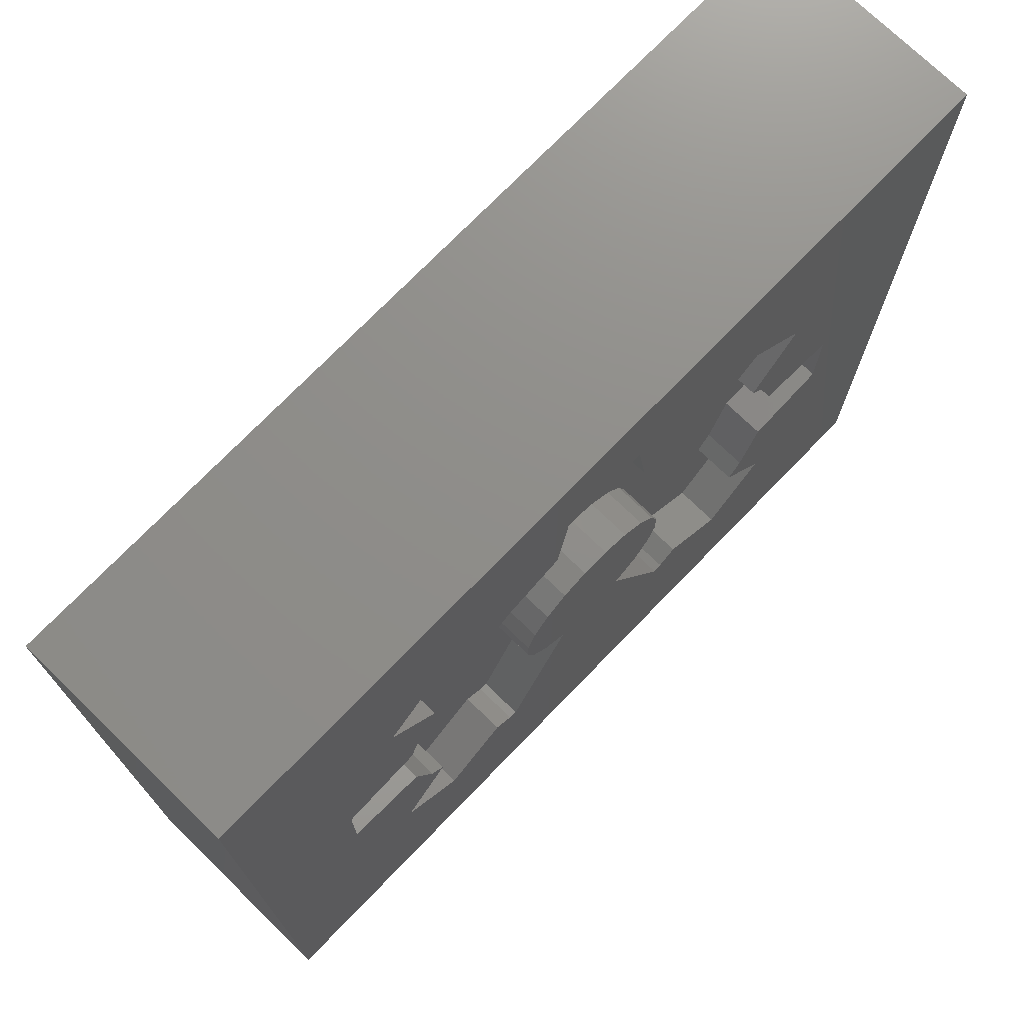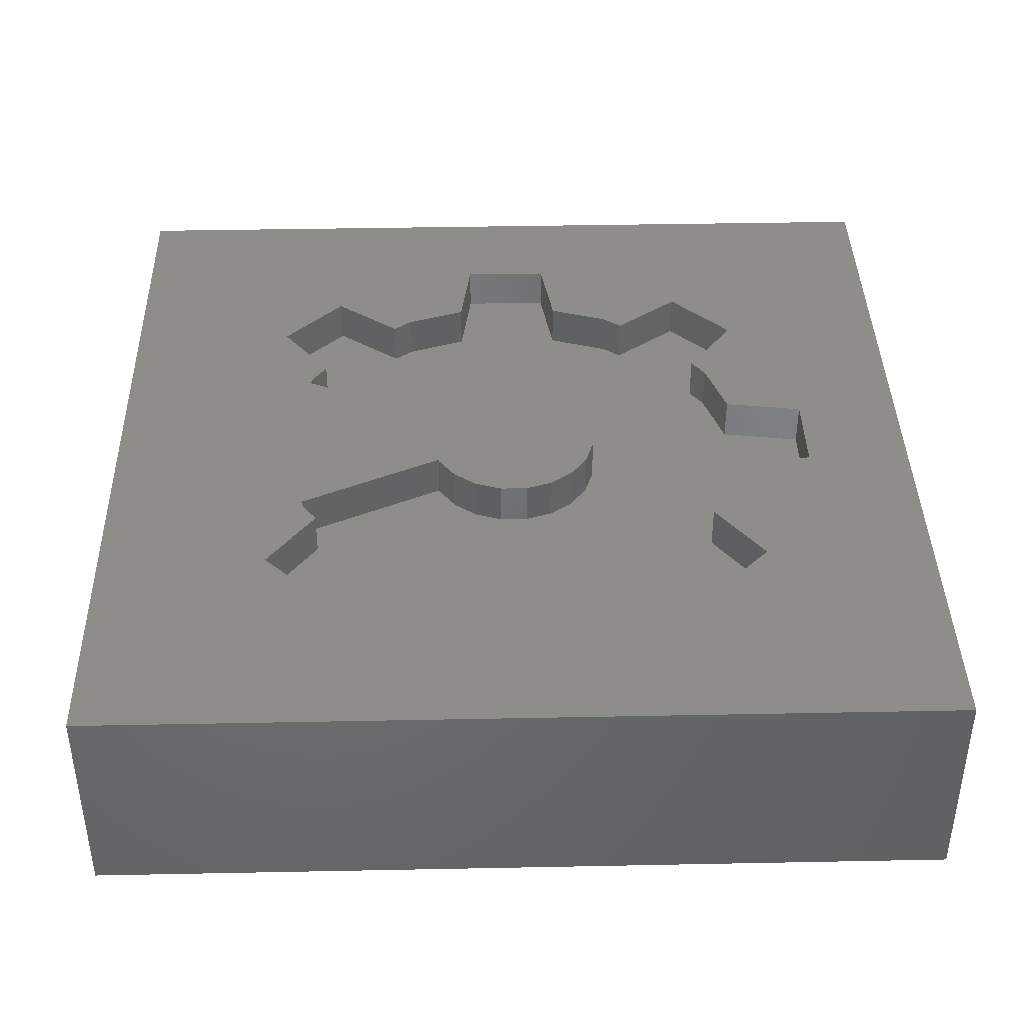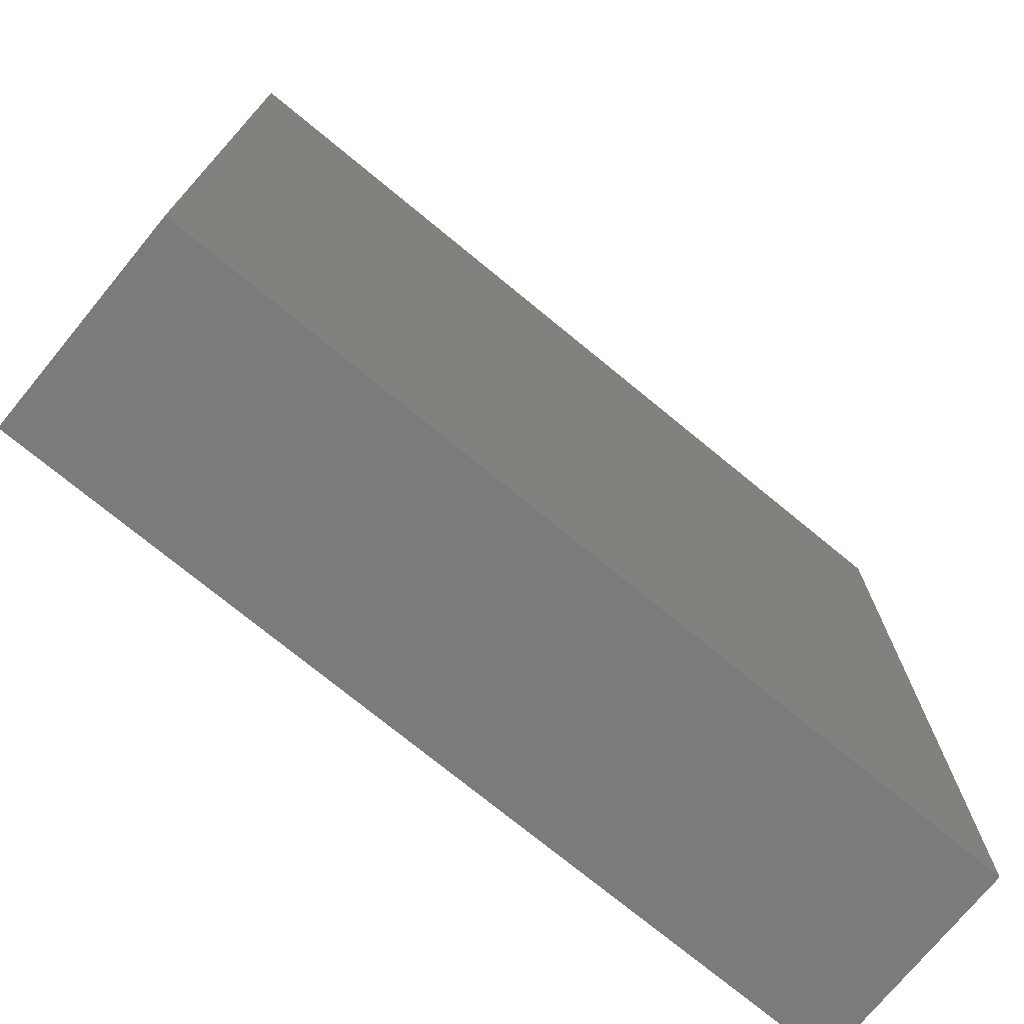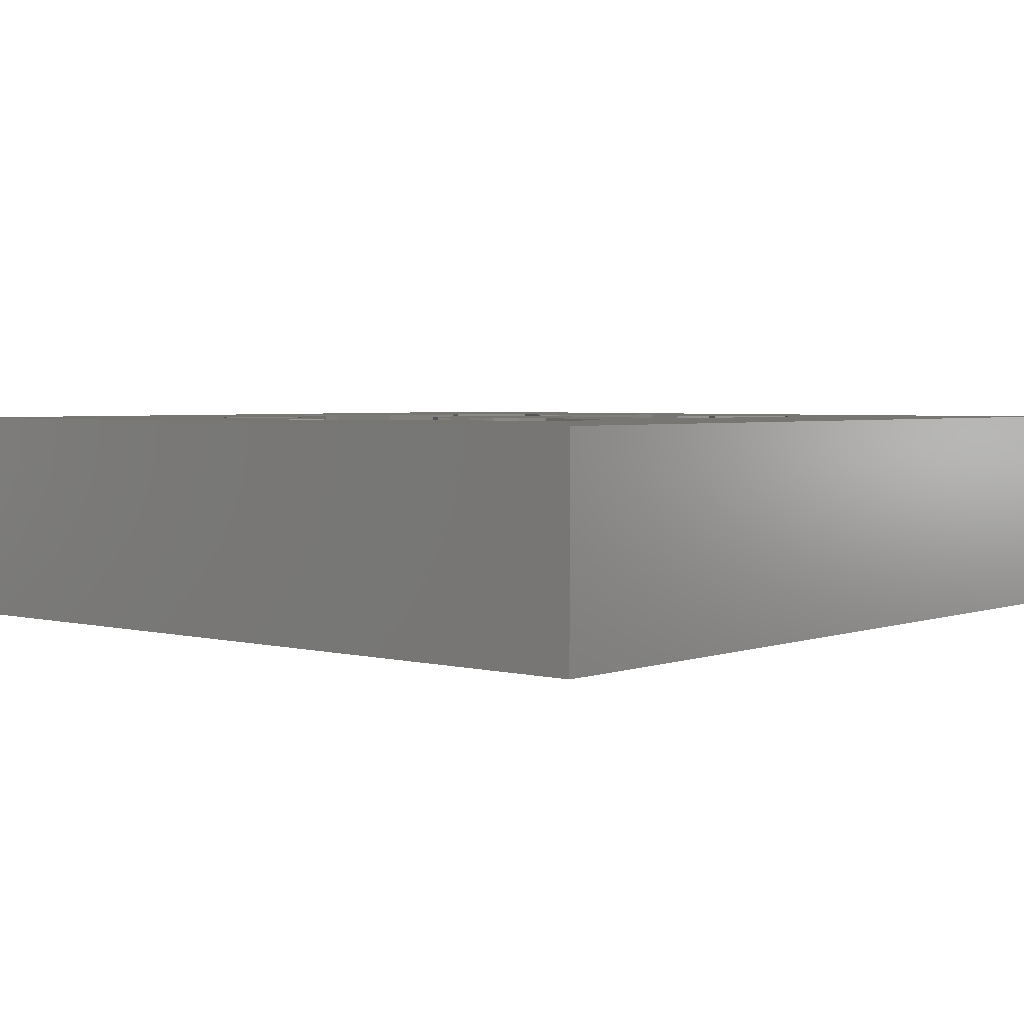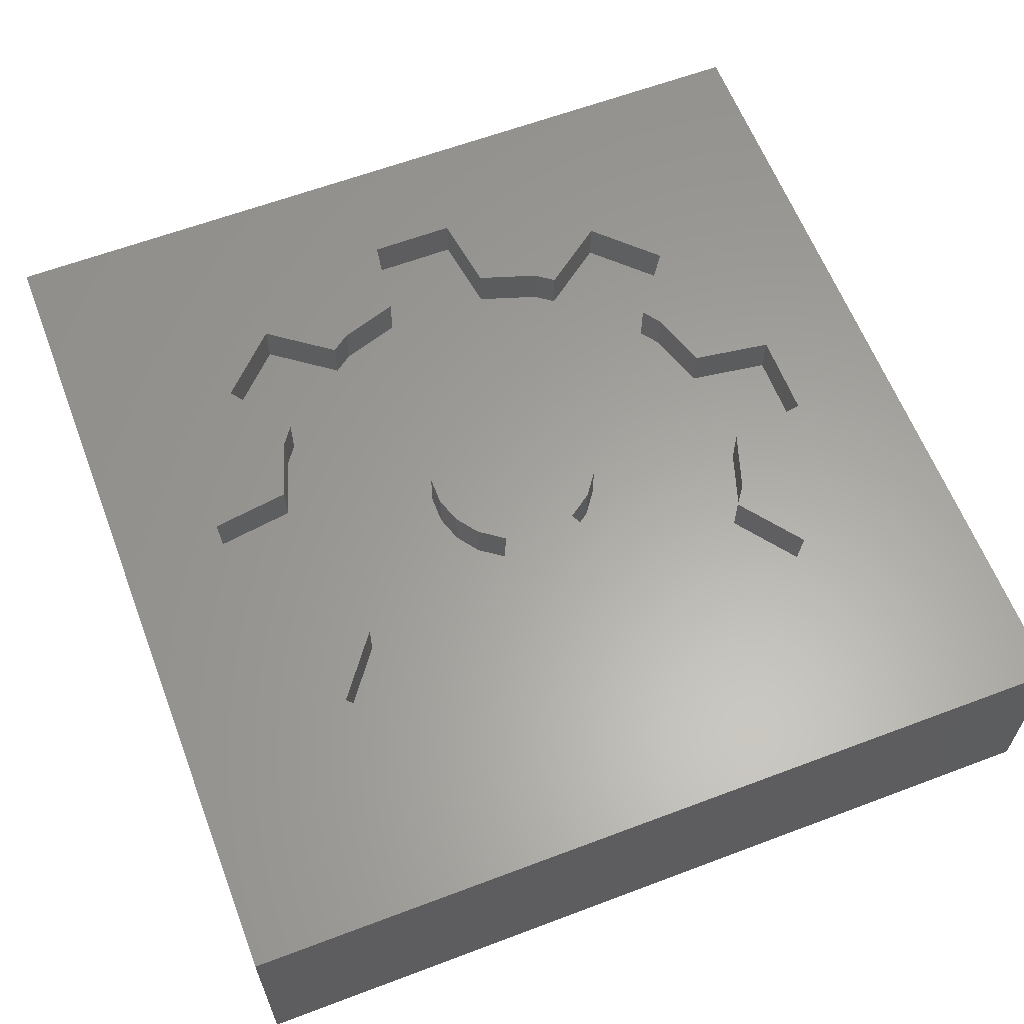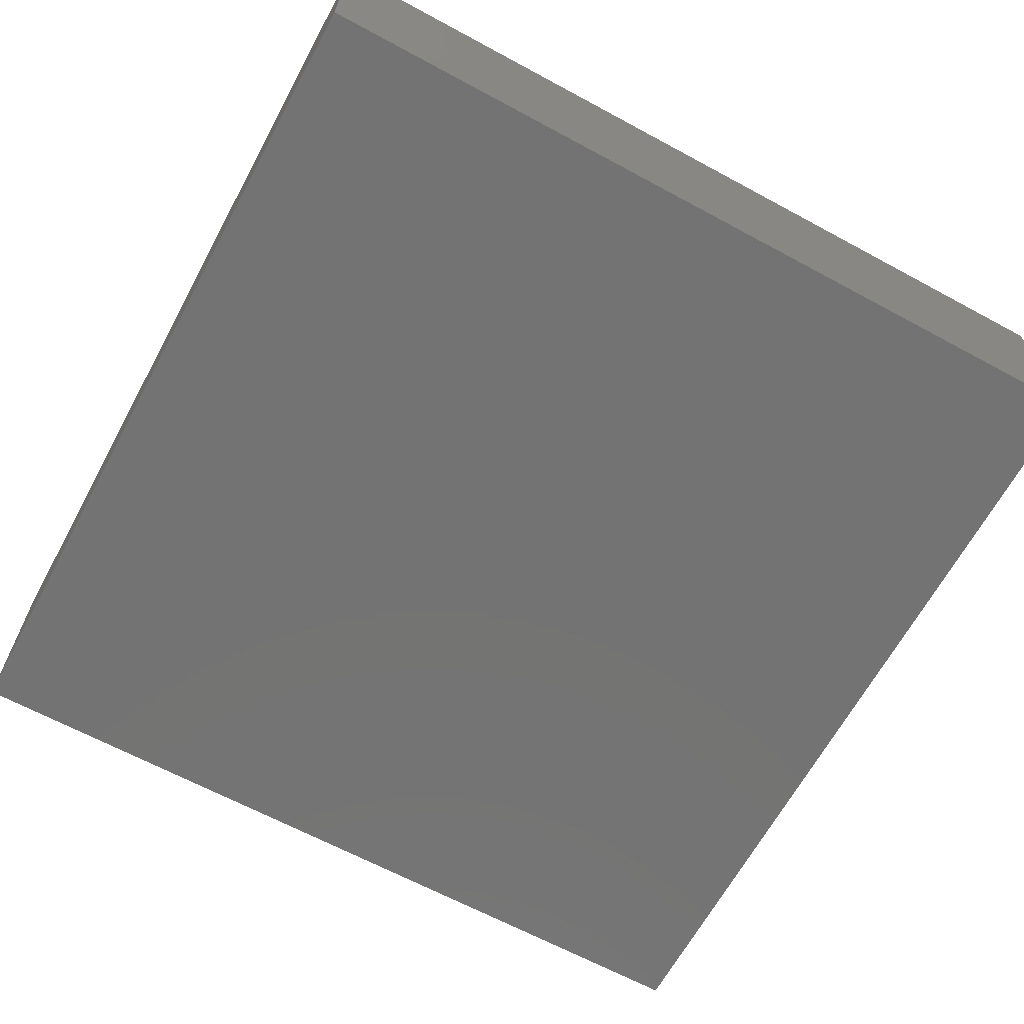
<metadata>
{"format":"stl","ext":"stl","renderer":"f3d","projection":"perspective","resolution":1024,"background":"white","views":[{"elev":73.7,"azim":-45.9,"up":"+Y"},{"elev":40.1,"azim":88.6,"up":"+Z"},{"elev":-74.2,"azim":140.6,"up":"+Y"},{"elev":3.3,"azim":-49.6,"up":"+Z"},{"elev":61.7,"azim":-21.0,"up":"+Z"},{"elev":-65.5,"azim":-118.5,"up":"+Z"}]}
</metadata>
<code>
# stl→obj: 124 verts, 244 faces
v -10 -10 0
v -10 -10 5
v -10 10 0
v -10 10 5
v 10 -10 0
v 10 -10 5
v 10 10 0
v 10 10 5
v -2.453 -5.262 5
v 1.473 -1.473 5
v -1.473 1.473 5
v 0.945 -1.856 5
v -6.01 -4.596 5
v -4.88 -3.084 5
v -7.5 -1 5
v -7.5 1 5
v 2.648 -5.198 5
v 2.453 -5.262 5
v -5.646 1.268 5
v 4.596 -6.01 5
v -5.198 2.648 5
v -6.01 4.596 5
v -4.88 3.084 5
v -2.058 -0.325 5
v -0.876 -1.879 5
v -1 7.5 5
v -4.596 6.01 5
v -2.058 0.325 5
v -2.648 5.198 5
v -3.084 4.88 5
v 1 7.5 5
v 1.268 5.646 5
v 4.596 6.01 5
v 6.01 4.596 5
v 5.646 1.268 5
v 7.5 1 5
v 5.198 2.648 5
v 5.646 -1.268 5
v 5.198 -2.648 5
v 2.648 5.198 5
v 3.084 4.88 5
v 7.5 -1 5
v 4.88 3.084 5
v 0.945 1.856 5
v 0.325 2.058 5
v 1.856 0.945 5
v 6.01 -4.596 5
v 4.88 -3.084 5
v -5.198 -2.648 5
v -5.646 -1.268 5
v -0.945 1.856 5
v 0.876 -1.879 5
v -0.325 2.058 5
v 2.058 -0.325 5
v 1.856 -0.945 5
v 2.058 0.325 5
v 1.473 1.473 5
v -1.856 -0.945 5
v -1.856 0.945 5
v -1.268 5.646 5
v 3.084 -4.88 5
v -1.473 -1.473 5
v -0.945 -1.856 5
v -2.648 -5.198 5
v -4.596 -6.01 5
v -3.084 -4.88 5
v -7.5 1 4
v -7.5 -1 4
v -5.646 -1.268 4
v -5.198 -2.648 4
v -4.88 -3.084 4
v -6.01 -4.596 4
v -4.596 -6.01 4
v -3.084 -4.88 4
v -2.648 -5.198 4
v -2.453 -5.262 4
v -0.876 -1.879 4
v -0.945 -1.856 4
v -1.473 -1.473 4
v -1.856 -0.945 4
v -2.058 -0.325 4
v -2.058 0.325 4
v -1.856 0.945 4
v -1.473 1.473 4
v -0.945 1.856 4
v -0.325 2.058 4
v 0.325 2.058 4
v 0.945 1.856 4
v 1.473 1.473 4
v 1.856 0.945 4
v 2.058 0.325 4
v 2.058 -0.325 4
v 1.856 -0.945 4
v 1.473 -1.473 4
v 0.945 -1.856 4
v 0.876 -1.879 4
v 2.453 -5.262 4
v 2.648 -5.198 4
v 3.084 -4.88 4
v 4.596 -6.01 4
v 6.01 -4.596 4
v 4.88 -3.084 4
v 5.198 -2.648 4
v 5.646 -1.268 4
v 7.5 -1 4
v 7.5 1 4
v 5.646 1.268 4
v 5.198 2.648 4
v 4.88 3.084 4
v 6.01 4.596 4
v 4.596 6.01 4
v 3.084 4.88 4
v 2.648 5.198 4
v 1.268 5.646 4
v 1 7.5 4
v -1 7.5 4
v -1.268 5.646 4
v -2.648 5.198 4
v -3.084 4.88 4
v -4.596 6.01 4
v -6.01 4.596 4
v -4.88 3.084 4
v -5.198 2.648 4
v -5.646 1.268 4
f 1 2 3
f 3 2 4
f 2 1 5
f 6 2 5
f 1 3 5
f 5 3 7
f 3 4 7
f 7 4 8
f 9 2 6
f 10 11 12
f 13 14 15
f 4 2 15
f 4 15 16
f 17 18 6
f 4 16 19
f 20 17 6
f 4 19 21
f 22 21 23
f 4 21 22
f 18 24 25
f 26 4 27
f 18 28 24
f 29 27 30
f 31 32 8
f 33 34 8
f 35 36 34
f 8 4 26
f 35 34 37
f 38 39 6
f 8 32 40
f 33 40 41
f 8 40 33
f 36 42 6
f 34 43 37
f 42 38 6
f 8 36 6
f 8 34 36
f 44 45 46
f 39 47 6
f 39 48 47
f 25 9 18
f 49 50 15
f 51 11 10
f 18 52 28
f 45 53 54
f 53 51 55
f 45 54 56
f 57 44 46
f 46 45 56
f 25 24 58
f 59 28 52
f 26 31 8
f 60 27 29
f 60 26 27
f 61 17 20
f 18 9 6
f 58 62 63
f 58 63 25
f 64 2 9
f 65 2 64
f 66 65 64
f 15 2 13
f 65 13 2
f 15 14 49
f 11 52 12
f 11 59 52
f 22 27 4
f 10 55 51
f 55 54 53
f 47 20 6
f 6 5 7
f 8 6 7
f 67 16 15
f 68 67 15
f 50 69 15
f 15 69 68
f 50 49 70
f 69 50 70
f 49 14 71
f 70 49 71
f 71 14 13
f 72 71 13
f 65 73 13
f 13 73 72
f 66 74 65
f 65 74 73
f 64 75 66
f 66 75 74
f 9 76 64
f 64 76 75
f 25 77 9
f 9 77 76
f 77 25 63
f 78 77 63
f 78 63 62
f 79 78 62
f 62 58 79
f 79 58 80
f 58 24 80
f 80 24 81
f 28 82 24
f 24 82 81
f 59 83 28
f 28 83 82
f 11 84 59
f 59 84 83
f 51 85 11
f 11 85 84
f 53 86 51
f 51 86 85
f 45 87 53
f 53 87 86
f 44 88 45
f 45 88 87
f 57 89 44
f 44 89 88
f 57 46 90
f 89 57 90
f 46 56 91
f 90 46 91
f 91 56 54
f 92 91 54
f 92 54 55
f 93 92 55
f 93 55 10
f 94 93 10
f 94 10 12
f 95 94 12
f 95 12 52
f 96 95 52
f 52 18 97
f 96 52 97
f 17 98 18
f 18 98 97
f 61 99 17
f 17 99 98
f 20 100 61
f 61 100 99
f 47 101 20
f 20 101 100
f 47 48 101
f 101 48 102
f 39 103 48
f 48 103 102
f 38 104 39
f 39 104 103
f 42 105 38
f 38 105 104
f 36 106 42
f 42 106 105
f 106 36 35
f 107 106 35
f 35 37 107
f 107 37 108
f 37 43 108
f 108 43 109
f 34 110 43
f 43 110 109
f 110 34 33
f 111 110 33
f 111 33 41
f 112 111 41
f 112 41 40
f 113 112 40
f 113 40 32
f 114 113 32
f 32 31 114
f 114 31 115
f 115 31 26
f 116 115 26
f 116 26 60
f 117 116 60
f 117 60 29
f 118 117 29
f 118 29 30
f 119 118 30
f 119 30 27
f 120 119 27
f 120 27 22
f 121 120 22
f 22 23 122
f 121 22 122
f 122 23 21
f 123 122 21
f 123 21 19
f 124 123 19
f 124 19 16
f 67 124 16
f 69 70 71
f 74 69 71
f 71 72 73
f 69 74 75
f 71 73 74
f 69 75 76
f 69 76 77
f 69 78 79
f 69 77 78
f 69 79 80
f 69 80 81
f 69 81 82
f 69 82 83
f 69 83 84
f 69 84 85
f 112 85 111
f 85 86 110
f 86 87 108
f 107 88 106
f 88 89 104
f 89 90 101
f 90 91 100
f 91 92 97
f 92 93 97
f 93 94 97
f 95 97 94
f 121 122 120
f 91 97 98
f 91 99 100
f 91 98 99
f 90 100 101
f 89 102 103
f 89 101 102
f 89 103 104
f 88 104 105
f 88 105 106
f 112 113 69
f 87 88 107
f 86 108 109
f 86 109 110
f 85 110 111
f 117 118 69
f 69 85 112
f 69 113 114
f 69 114 115
f 117 115 116
f 69 115 117
f 69 118 119
f 122 123 69
f 122 119 120
f 124 67 68
f 69 119 122
f 124 68 69
f 69 123 124
f 107 108 87
f 96 97 95

</code>
